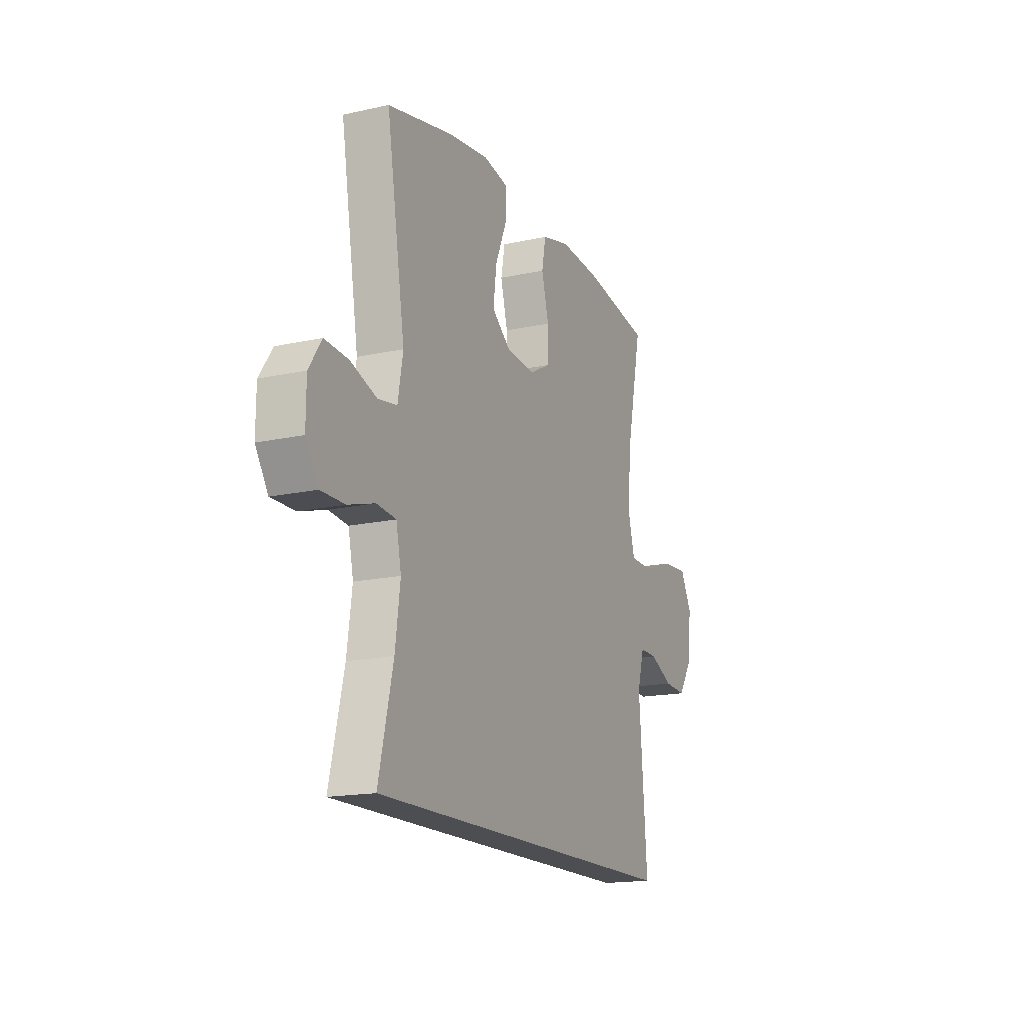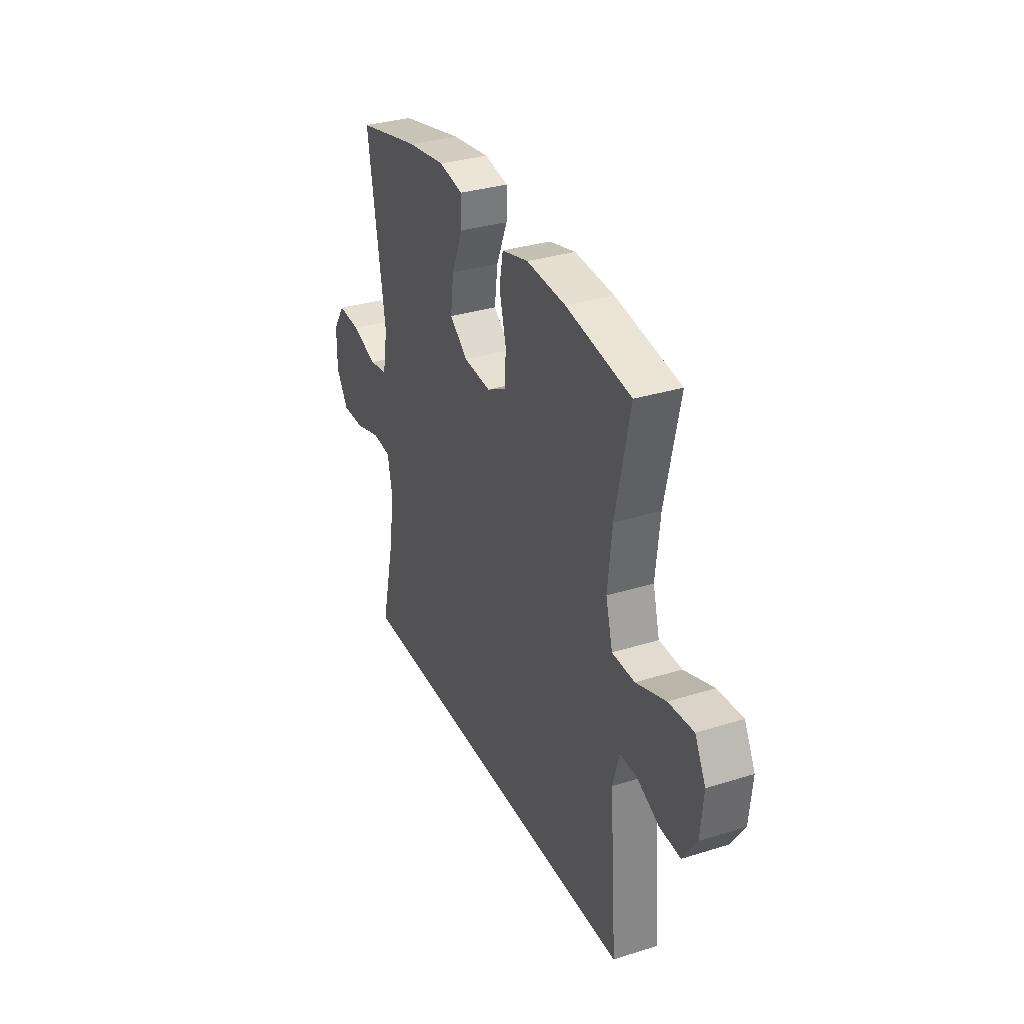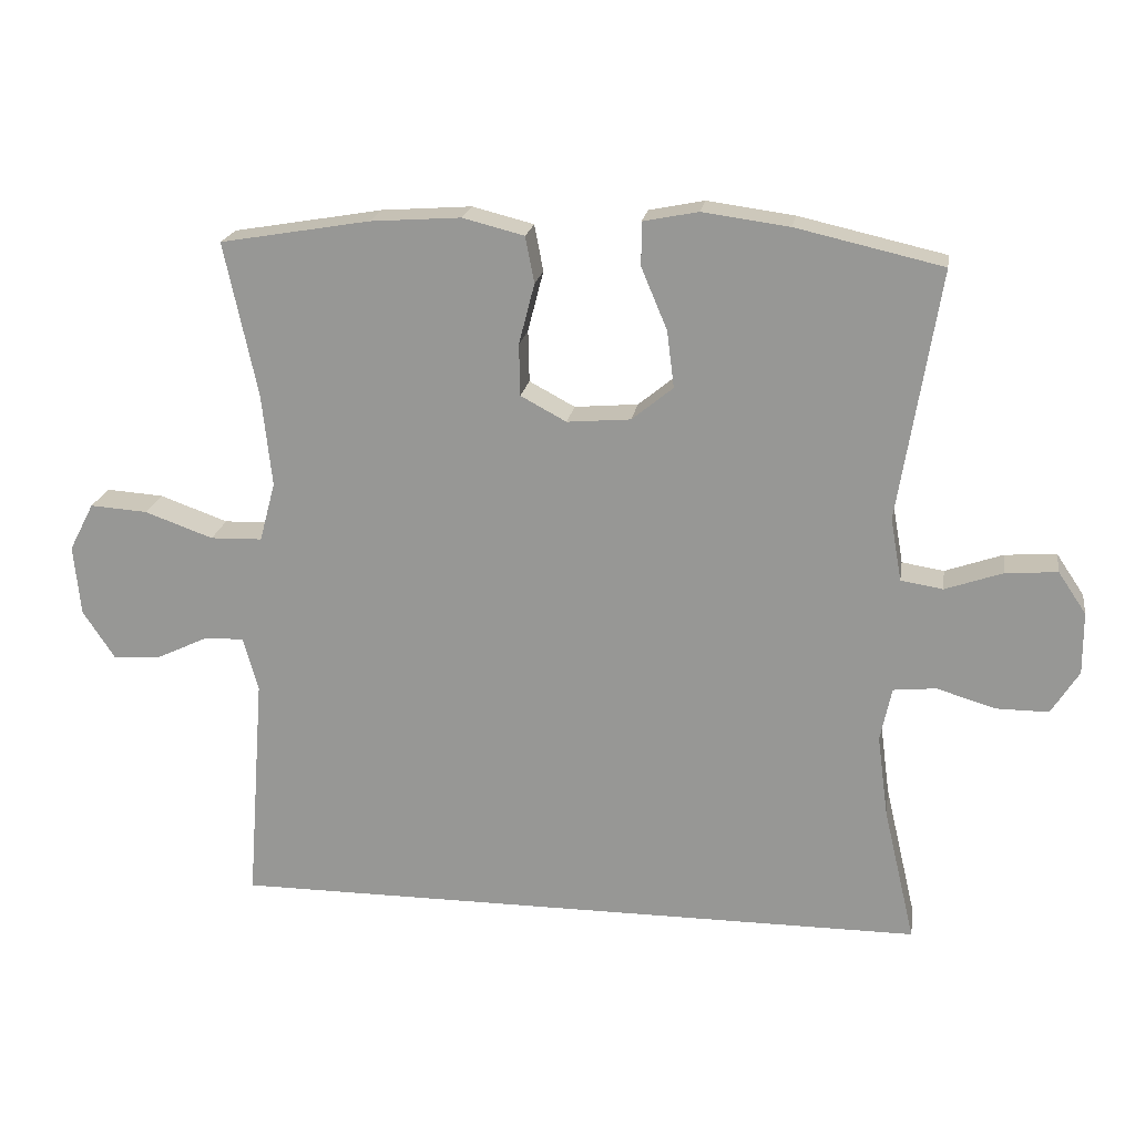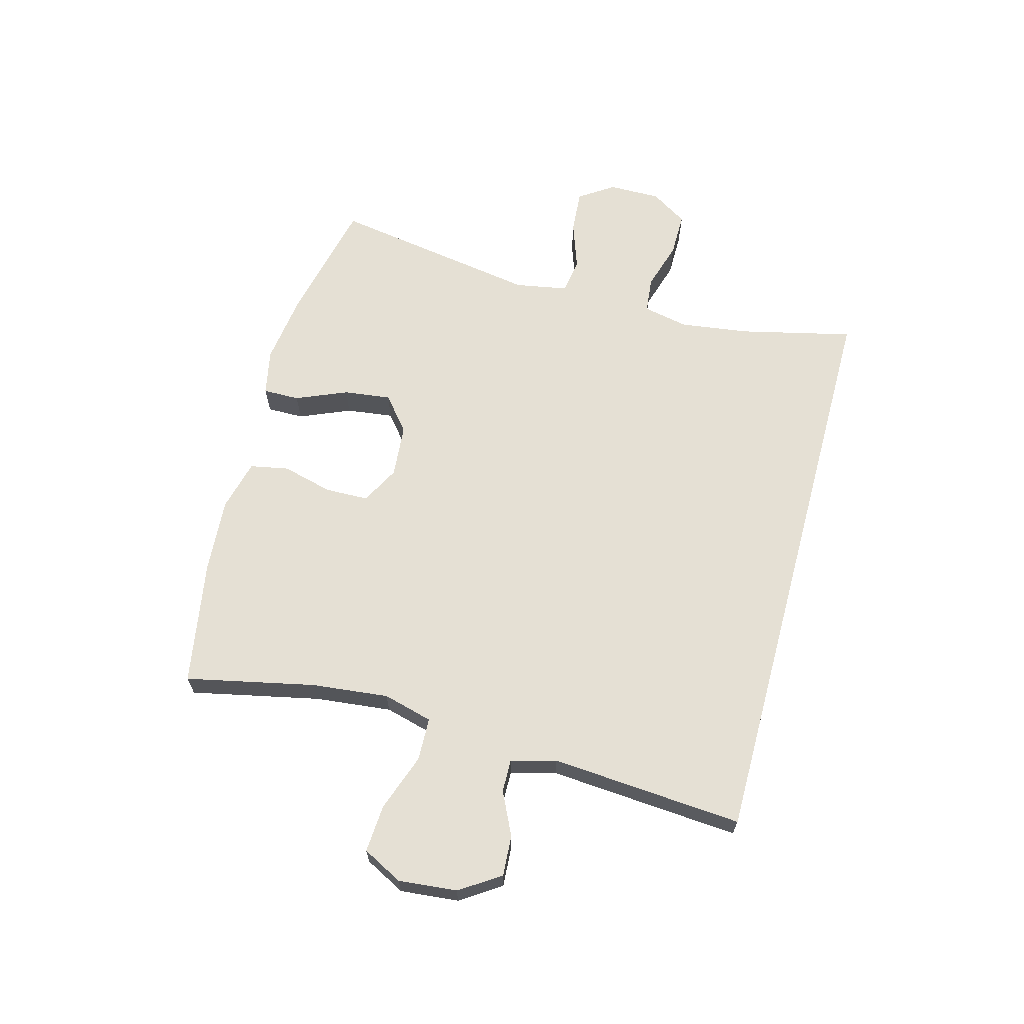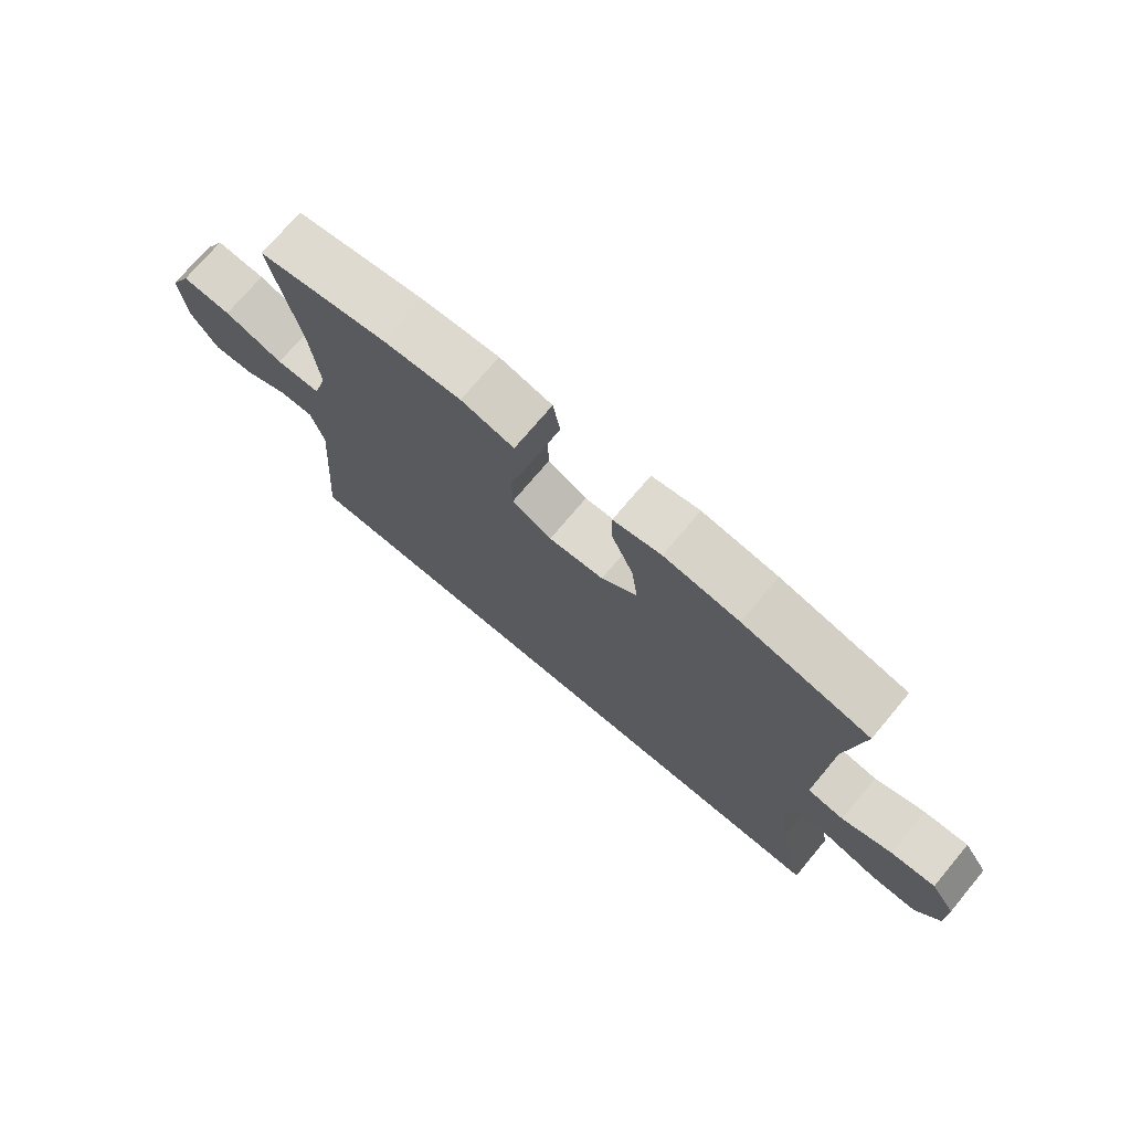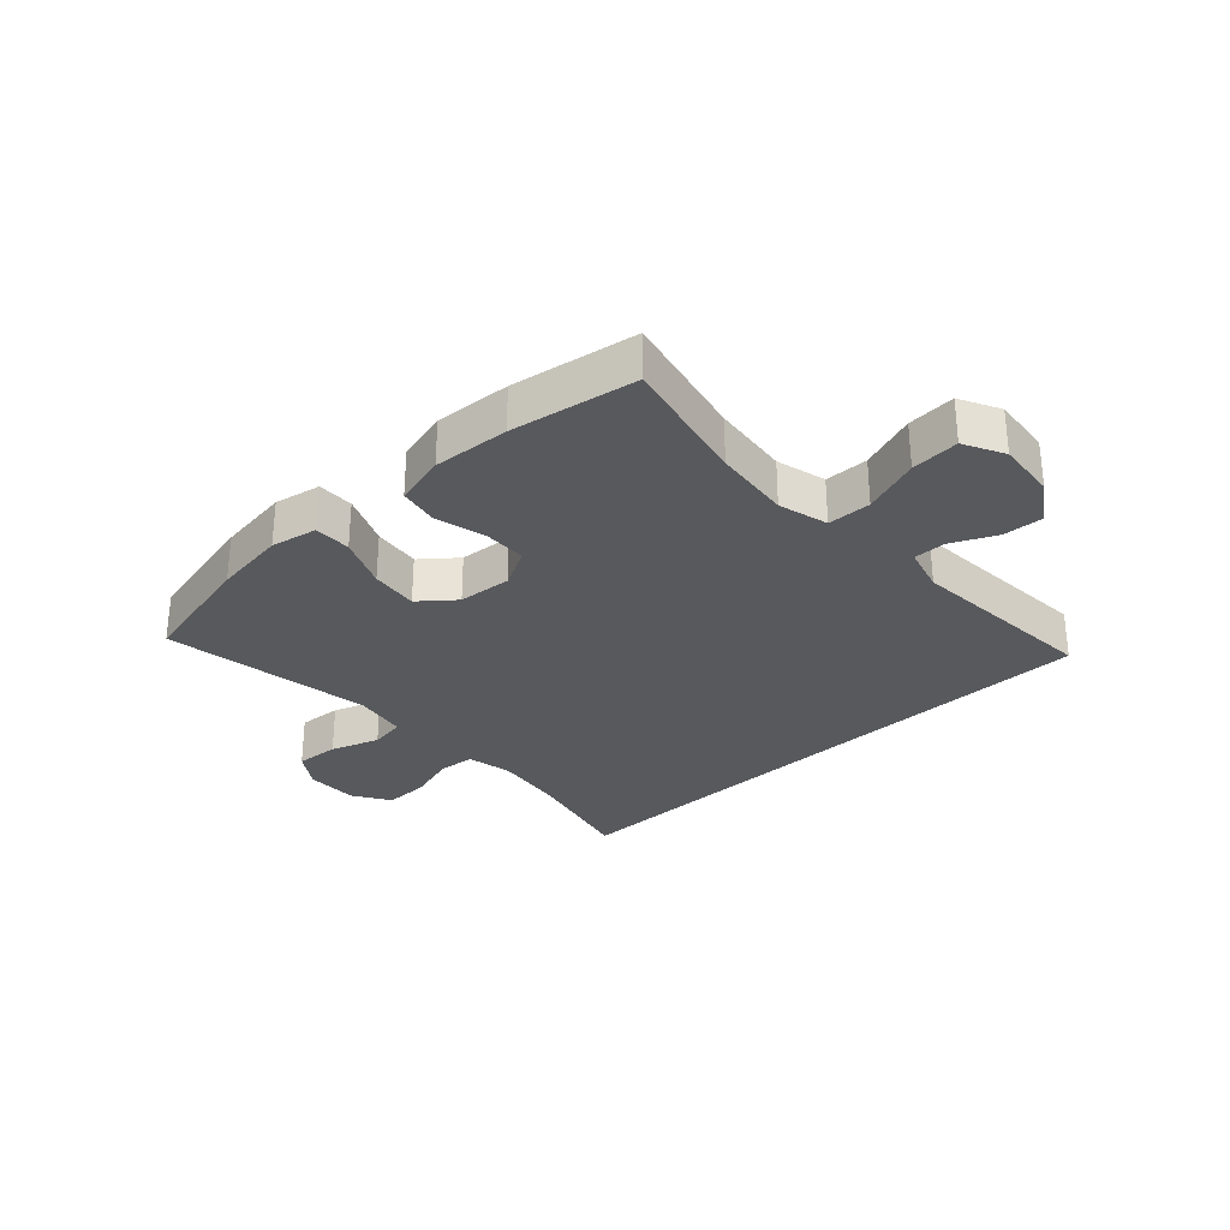
<metadata>
{"format":"obj","ext":"obj","renderer":"f3d","projection":"perspective","resolution":1024,"background":"white","views":[{"elev":-16.7,"azim":-65.8,"up":"+Z"},{"elev":32.6,"azim":66.5,"up":"+Z"},{"elev":20.2,"azim":-171.1,"up":"+Z"},{"elev":65.3,"azim":105.1,"up":"+Y"},{"elev":73.2,"azim":-140.0,"up":"+Z"},{"elev":-30.2,"azim":42.8,"up":"+Y"}]}
</metadata>
<code>
o path116
v 0.2779 0.0375 0.5352
v 0.1487 0.0375 0.5444
v 0.06086 0.0375 0.5221
v 0.04828 0.0375 0.456
v 0.07061 0.0375 0.3696
v 0.06897 0.0375 0.2955
v 0.00375 0.0375 0.2607
v -0.08701 0.0375 0.2684
v -0.1459 0.0375 0.3163
v -0.1357 0.0375 0.3973
v -0.09887 0.0375 0.4847
v -0.09832 0.0375 0.5473
v -0.1773 0.0375 0.5631
v -0.3015 0.0375 0.5464
v -0.5106 0.0375 0.4988
v -0.4524 0.0375 0.1415
v -0.4684 0.0375 0.05153
v -0.5284 0.0375 0.04192
v -0.6107 0.0375 0.07066
v -0.6846 0.0375 0.0763
v -0.7246 0.0375 0.01687
v -0.7251 0.0375 -0.07176
v -0.6856 0.0375 -0.1342
v -0.6107 0.0375 -0.1338
v -0.5268 0.0375 -0.1085
v -0.4656 0.0375 -0.1149
v -0.4496 0.0375 -0.192
v -0.4652 0.0375 -0.3086
v -0.5106 0.0375 -0.5029
v 0.4913 0.0375 -0.5029
v 0.4665 0.0375 -0.1742
v 0.4882 0.0375 -0.09674
v 0.5437 0.0375 -0.09787
v 0.6172 0.0375 -0.1328
v 0.6867 0.0375 -0.1373
v 0.732 0.0375 -0.06836
v 0.7417 0.0375 0.03199
v 0.7063 0.0375 0.1003
v 0.6244 0.0375 0.09475
v 0.5268 0.0375 0.05992
v 0.4527 0.0375 0.06198
v 0.4301 0.0375 0.1467
v 0.4442 0.0375 0.2782
v 0.4913 0.0375 0.4988
v 0.2779 -0.0375 0.5352
v 0.1487 -0.0375 0.5444
v 0.06086 -0.0375 0.5221
v 0.04828 -0.0375 0.456
v 0.07061 -0.0375 0.3696
v 0.06897 -0.0375 0.2955
v 0.00375 -0.0375 0.2607
v -0.08701 -0.0375 0.2684
v -0.1459 -0.0375 0.3163
v -0.1357 -0.0375 0.3973
v -0.09887 -0.0375 0.4847
v -0.09832 -0.0375 0.5473
v -0.1773 -0.0375 0.5631
v -0.3015 -0.0375 0.5464
v -0.5106 -0.0375 0.4988
v -0.4524 -0.0375 0.1415
v -0.4684 -0.0375 0.05153
v -0.5284 -0.0375 0.04192
v -0.6107 -0.0375 0.07066
v -0.6846 -0.0375 0.0763
v -0.7246 -0.0375 0.01687
v -0.7251 -0.0375 -0.07176
v -0.6856 -0.0375 -0.1342
v -0.6107 -0.0375 -0.1338
v -0.5268 -0.0375 -0.1085
v -0.4656 -0.0375 -0.1149
v -0.4496 -0.0375 -0.192
v -0.4652 -0.0375 -0.3086
v -0.5106 -0.0375 -0.5029
v 0.4913 -0.0375 -0.5029
v 0.4665 -0.0375 -0.1742
v 0.4882 -0.0375 -0.09674
v 0.5437 -0.0375 -0.09787
v 0.6172 -0.0375 -0.1328
v 0.6867 -0.0375 -0.1373
v 0.732 -0.0375 -0.06836
v 0.7417 -0.0375 0.03199
v 0.7063 -0.0375 0.1003
v 0.6244 -0.0375 0.09475
v 0.5268 -0.0375 0.05992
v 0.4527 -0.0375 0.06198
v 0.4301 -0.0375 0.1467
v 0.4442 -0.0375 0.2782
v 0.4913 -0.0375 0.4988
v -0.5106 0.0375 -0.5029
v -0.5106 0.0375 -0.5029
v 0.4913 0.0375 -0.5029
v 0.4913 0.0375 -0.5029
v -0.4652 0.0375 -0.3086
v -0.4496 0.0375 -0.192
v 0.4665 0.0375 -0.1742
v -0.4656 0.0375 -0.1149
v -0.4656 0.0375 -0.1149
v 0.4882 0.0375 -0.09674
v 0.4882 0.0375 -0.09674
v 0.6172 0.0375 -0.1328
v 0.6867 0.0375 -0.1373
v 0.6867 0.0375 -0.1373
v 0.732 0.0375 -0.06836
v -0.7251 0.0375 -0.07176
v -0.6856 0.0375 -0.1342
v -0.6107 0.0375 -0.1338
v -0.5268 0.0375 -0.1085
v 0.5437 0.0375 -0.09787
v -0.7246 0.0375 0.01687
v 0.7417 0.0375 0.03199
v -0.6846 0.0375 0.0763
v -0.6846 0.0375 0.0763
v 0.7063 0.0375 0.1003
v 0.7063 0.0375 0.1003
v -0.6107 0.0375 0.07066
v -0.5284 0.0375 0.04192
v -0.4684 0.0375 0.05153
v -0.4684 0.0375 0.05153
v -0.4524 0.0375 0.1415
v 0.5268 0.0375 0.05992
v 0.4527 0.0375 0.06198
v 0.4527 0.0375 0.06198
v 0.6244 0.0375 0.09475
v 0.4301 0.0375 0.1467
v 0.4442 0.0375 0.2782
v 0.00375 0.0375 0.2607
v -0.08701 0.0375 0.2684
v 0.06897 0.0375 0.2955
v 0.06897 0.0375 0.2955
v -0.1459 0.0375 0.3163
v 0.07061 0.0375 0.3696
v -0.1357 0.0375 0.3973
v 0.04828 0.0375 0.456
v -0.09887 0.0375 0.4847
v -0.5106 0.0375 0.4988
v -0.5106 0.0375 0.4988
v 0.06086 0.0375 0.5221
v 0.06086 0.0375 0.5221
v 0.4913 0.0375 0.4988
v 0.4913 0.0375 0.4988
v -0.09832 0.0375 0.5473
v -0.09832 0.0375 0.5473
v 0.2779 0.0375 0.5352
v -0.3015 0.0375 0.5464
v 0.1487 0.0375 0.5444
v -0.1773 0.0375 0.5631
v -0.5106 -0.0375 -0.5029
v -0.5106 -0.0375 -0.5029
v 0.4913 -0.0375 -0.5029
v 0.4913 -0.0375 -0.5029
v -0.4652 -0.0375 -0.3086
v -0.4496 -0.0375 -0.192
v 0.4665 -0.0375 -0.1742
v -0.4656 -0.0375 -0.1149
v -0.4656 -0.0375 -0.1149
v 0.4882 -0.0375 -0.09674
v 0.4882 -0.0375 -0.09674
v 0.6172 -0.0375 -0.1328
v 0.6867 -0.0375 -0.1373
v 0.6867 -0.0375 -0.1373
v 0.732 -0.0375 -0.06836
v -0.7251 -0.0375 -0.07176
v -0.6856 -0.0375 -0.1342
v -0.6107 -0.0375 -0.1338
v -0.5268 -0.0375 -0.1085
v 0.5437 -0.0375 -0.09787
v -0.7246 -0.0375 0.01687
v 0.7417 -0.0375 0.03199
v -0.6846 -0.0375 0.0763
v -0.6846 -0.0375 0.0763
v 0.7063 -0.0375 0.1003
v 0.7063 -0.0375 0.1003
v -0.6107 -0.0375 0.07066
v -0.5284 -0.0375 0.04192
v -0.4684 -0.0375 0.05153
v -0.4684 -0.0375 0.05153
v -0.4524 -0.0375 0.1415
v 0.5268 -0.0375 0.05992
v 0.4527 -0.0375 0.06198
v 0.4527 -0.0375 0.06198
v 0.6244 -0.0375 0.09475
v 0.4301 -0.0375 0.1467
v 0.4442 -0.0375 0.2782
v 0.00375 -0.0375 0.2607
v -0.08701 -0.0375 0.2684
v 0.06897 -0.0375 0.2955
v 0.06897 -0.0375 0.2955
v -0.1459 -0.0375 0.3163
v 0.07061 -0.0375 0.3696
v -0.1357 -0.0375 0.3973
v 0.04828 -0.0375 0.456
v -0.09887 -0.0375 0.4847
v -0.5106 -0.0375 0.4988
v -0.5106 -0.0375 0.4988
v 0.06086 -0.0375 0.5221
v 0.06086 -0.0375 0.5221
v 0.4913 -0.0375 0.4988
v 0.4913 -0.0375 0.4988
v -0.09832 -0.0375 0.5473
v -0.09832 -0.0375 0.5473
v 0.2779 -0.0375 0.5352
v -0.3015 -0.0375 0.5464
v 0.1487 -0.0375 0.5444
v -0.1773 -0.0375 0.5631
f 153 152 151
f 174 173 164
f 179 186 184
f 167 173 169
f 175 185 177
f 186 183 189
f 154 185 175
f 182 186 179
f 164 173 162
f 162 173 167
f 184 185 152
f 165 174 164
f 153 184 152
f 201 189 183
f 149 151 147
f 177 185 188
f 161 181 158
f 154 174 165
f 184 153 179
f 164 162 163
f 179 156 178
f 183 186 182
f 168 181 161
f 201 183 197
f 152 185 154
f 190 192 204
f 202 190 204
f 177 202 193
f 204 192 199
f 156 179 153
f 178 166 181
f 161 158 159
f 154 175 174
f 153 151 149
f 166 178 156
f 203 189 201
f 191 203 195
f 189 203 191
f 188 190 202
f 158 181 166
f 171 181 168
f 177 188 202
f 90 92 150 148
f 28 29 73 72
f 27 28 72 71
f 30 31 75 74
f 97 27 71 155
f 31 99 157 75
f 34 102 160 78
f 35 36 80 79
f 22 23 67 66
f 23 24 68 67
f 24 25 69 68
f 33 34 78 77
f 25 26 70 69
f 32 33 77 76
f 21 22 66 65
f 36 37 81 80
f 112 21 65 170
f 37 114 172 81
f 19 20 64 63
f 18 19 63 62
f 118 18 62 176
f 16 17 61 60
f 40 122 180 84
f 39 40 84 83
f 38 39 83 82
f 41 42 86 85
f 42 43 87 86
f 7 8 52 51
f 129 7 51 187
f 8 9 53 52
f 5 6 50 49
f 9 10 54 53
f 4 5 49 48
f 10 11 55 54
f 136 16 60 194
f 138 4 48 196
f 43 140 198 87
f 11 142 200 55
f 44 1 45 88
f 14 15 59 58
f 2 3 47 46
f 1 2 46 45
f 13 14 58 57
f 12 13 57 56
f 95 93 94
f 116 106 115
f 121 126 128
f 109 111 115
f 117 119 127
f 128 131 125
f 96 117 127
f 124 121 128
f 106 104 115
f 104 109 115
f 126 94 127
f 107 106 116
f 95 94 126
f 143 125 131
f 91 89 93
f 119 130 127
f 103 100 123
f 96 107 116
f 126 121 95
f 106 105 104
f 121 120 98
f 125 124 128
f 110 103 123
f 143 139 125
f 94 96 127
f 132 146 134
f 144 146 132
f 119 135 144
f 146 141 134
f 98 95 121
f 120 123 108
f 103 101 100
f 96 116 117
f 95 91 93
f 108 98 120
f 145 143 131
f 133 137 145
f 131 133 145
f 130 144 132
f 100 108 123
f 113 110 123
f 119 144 130

</code>
